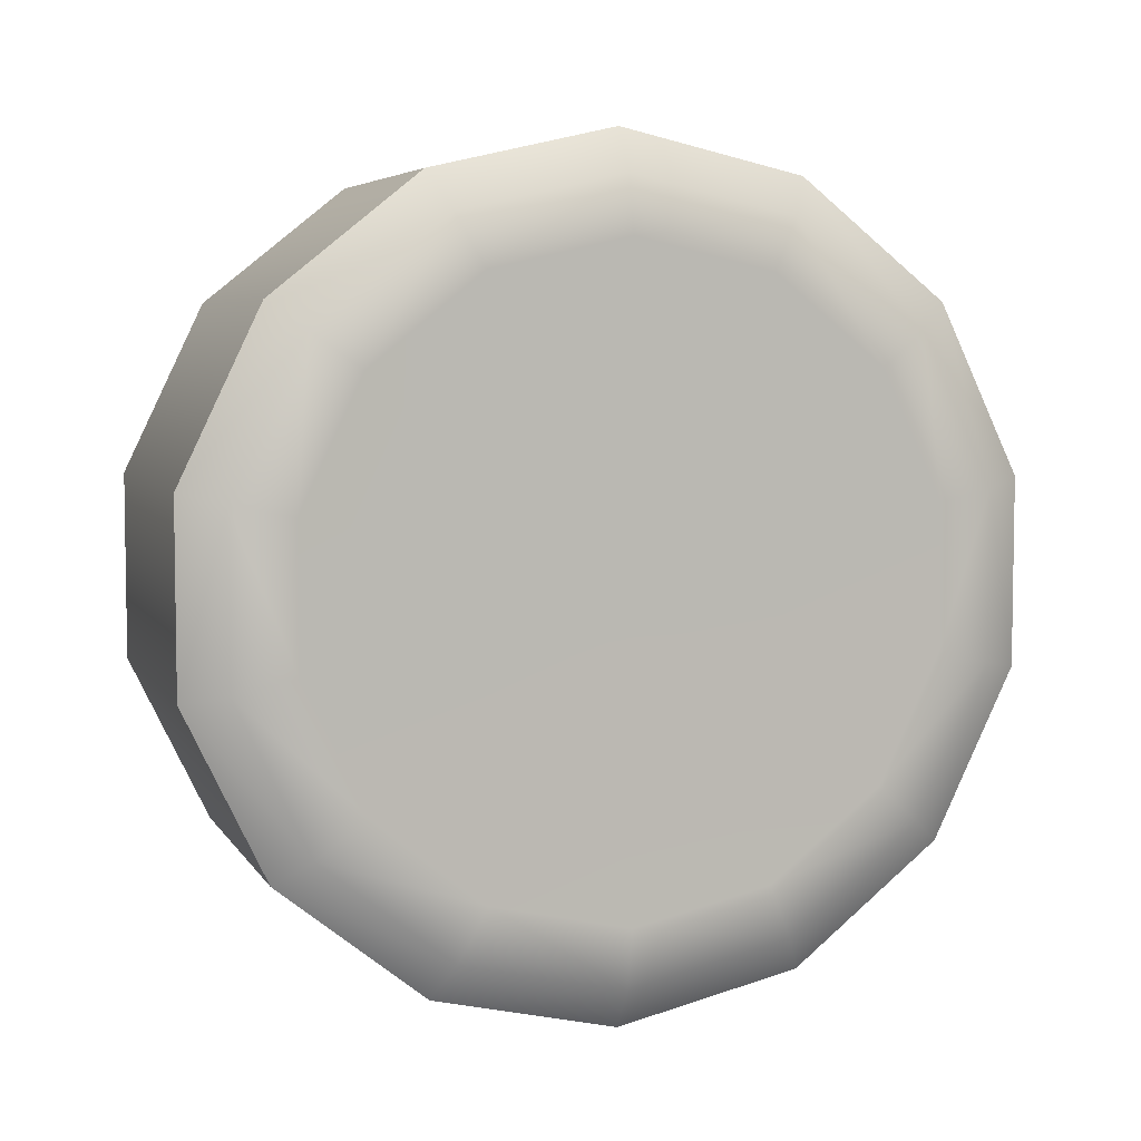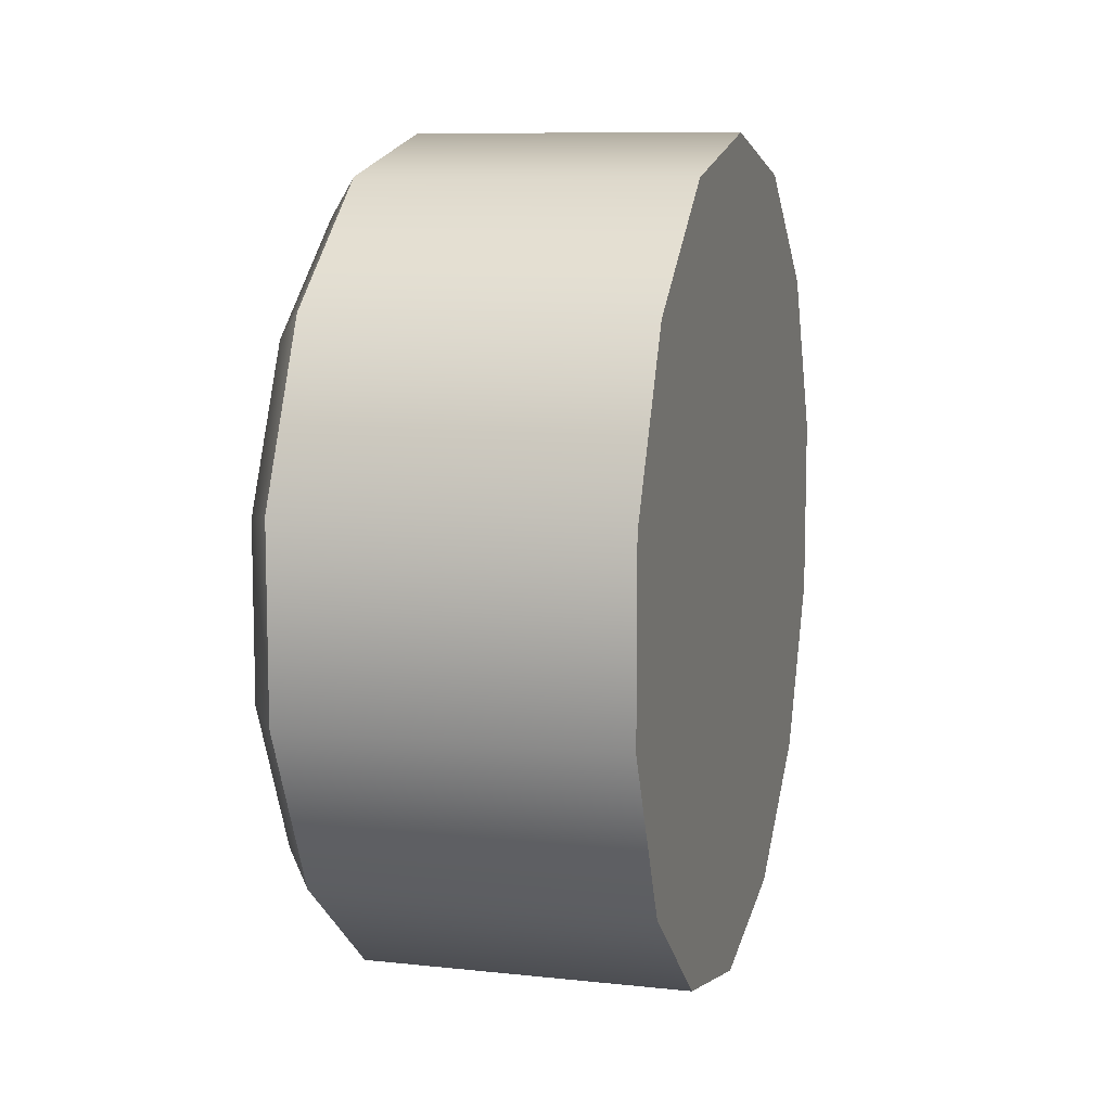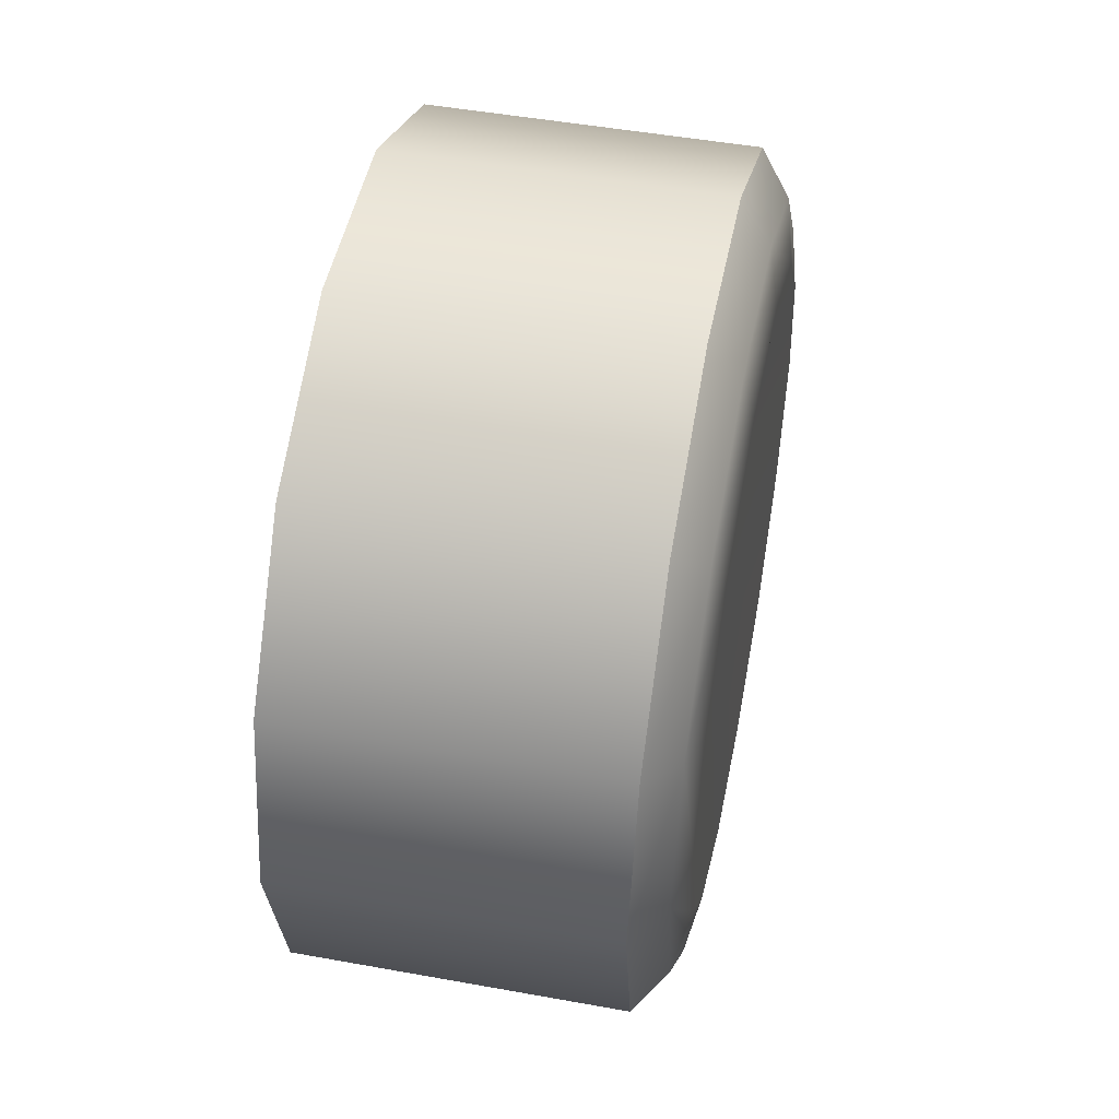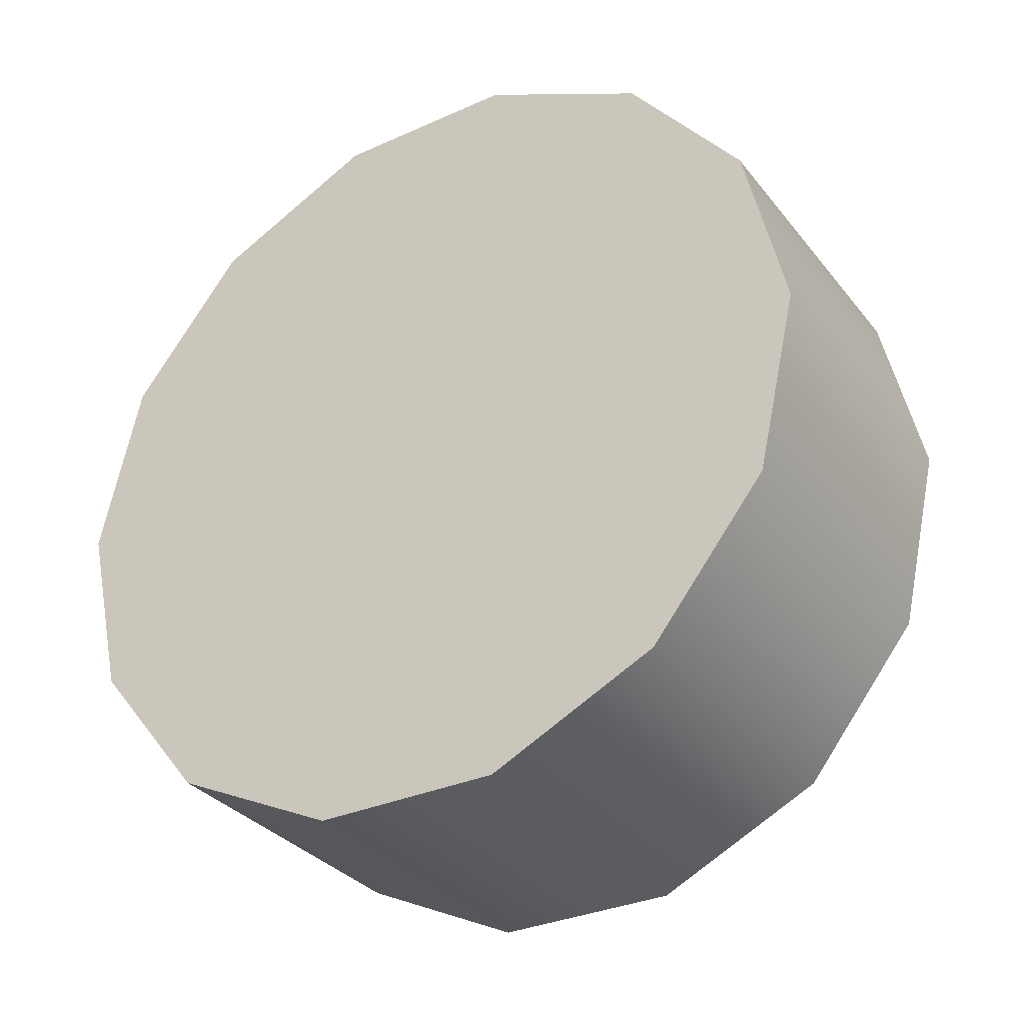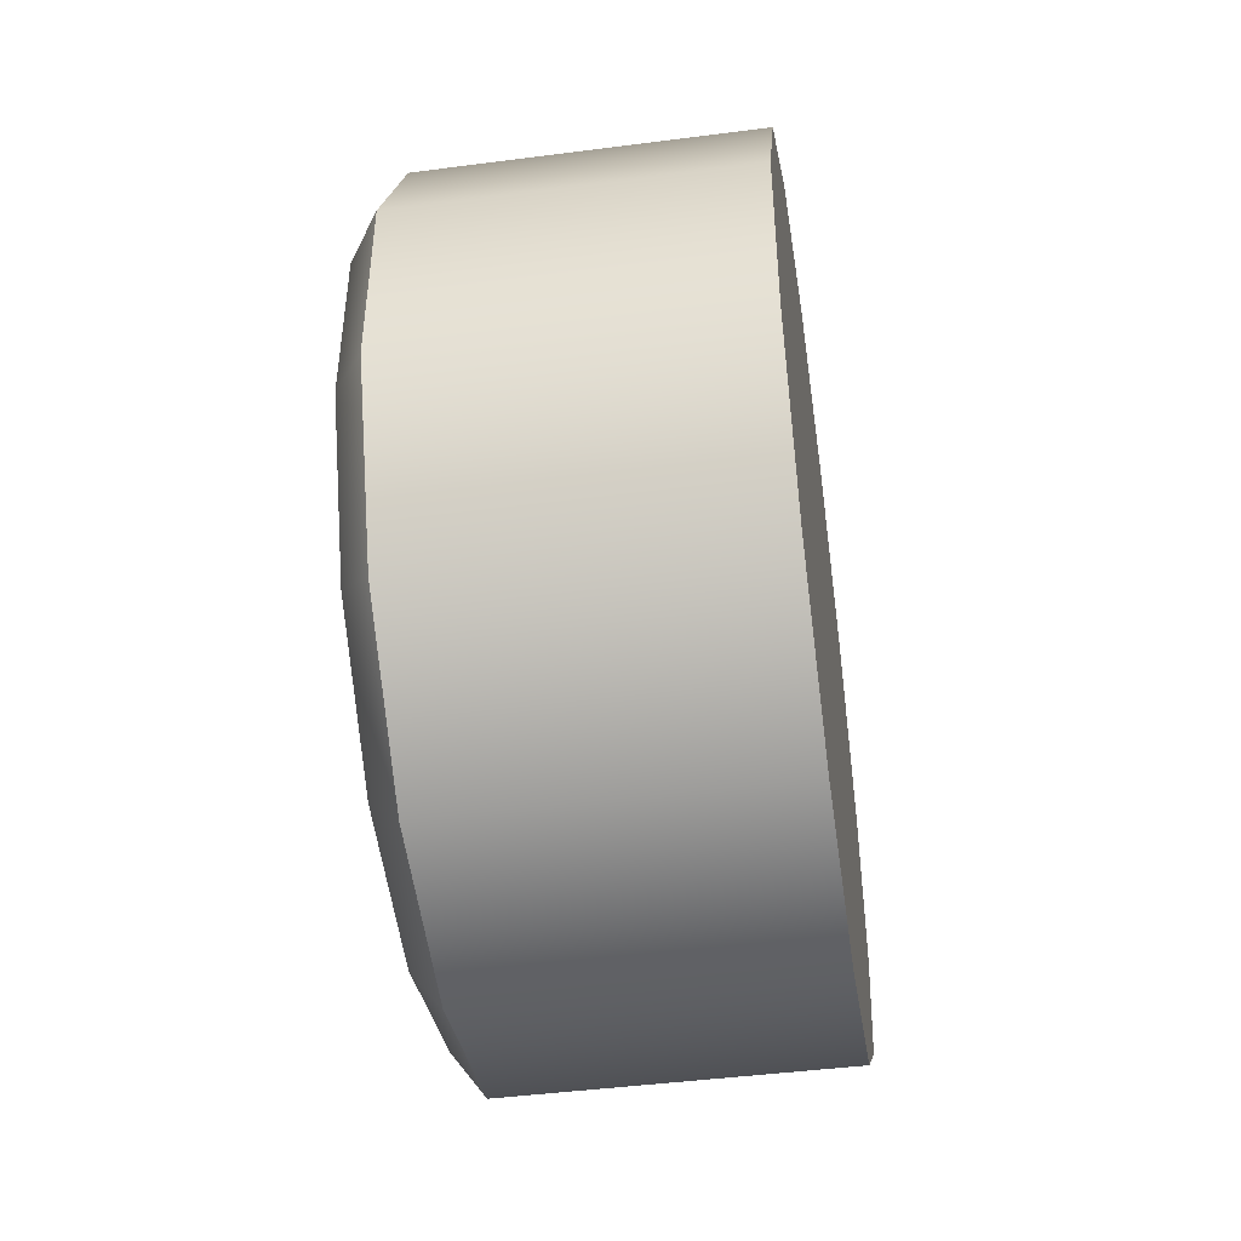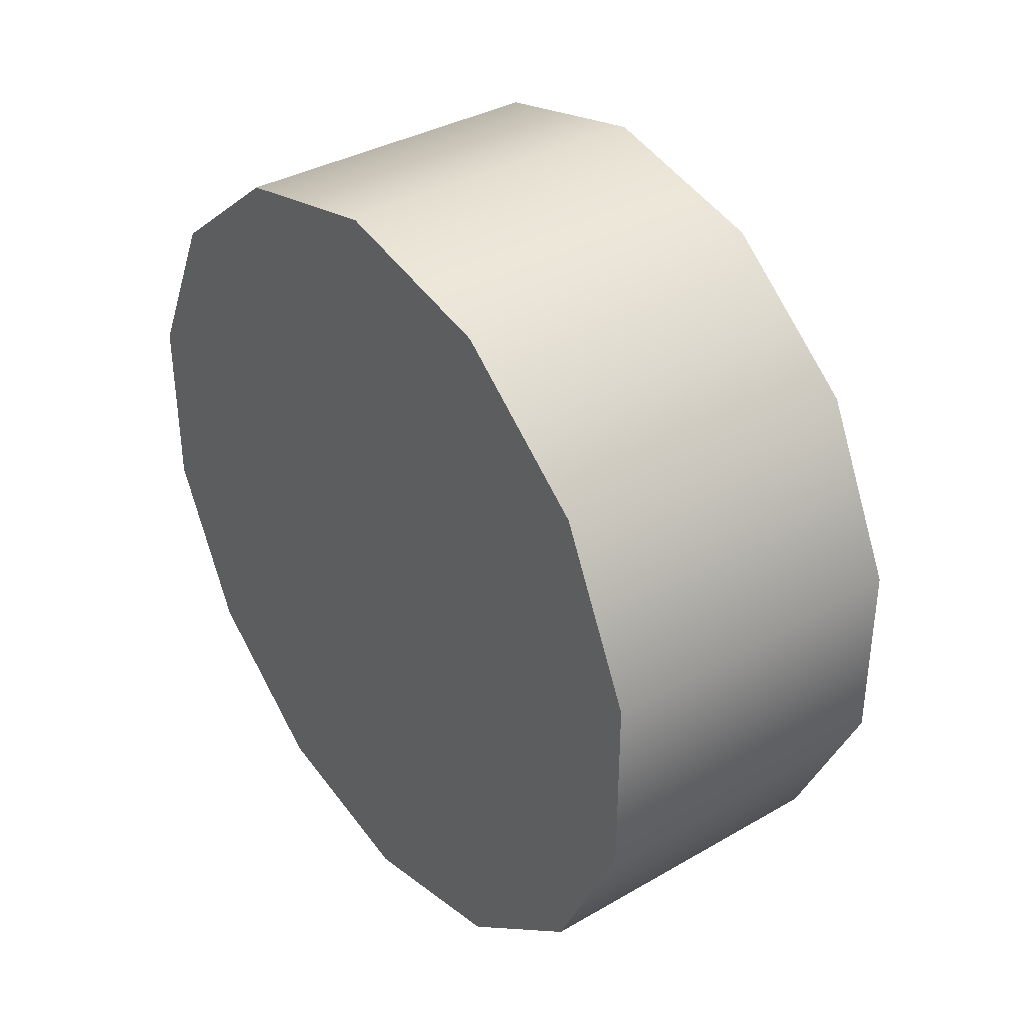
<metadata>
{"format":"obj","ext":"obj","renderer":"f3d","projection":"perspective","resolution":1024,"background":"white","views":[{"elev":5.6,"azim":72.1,"up":"+Z"},{"elev":9.5,"azim":-164.3,"up":"+Z"},{"elev":49.2,"azim":11.3,"up":"+Y"},{"elev":-32.4,"azim":-58.1,"up":"+Y"},{"elev":-45.4,"azim":-171.5,"up":"+Z"},{"elev":36.0,"azim":-37.0,"up":"+Z"}]}
</metadata>
<code>
o wheel_rim
v -0.2175 0.2168 -0.4501
v -0.2175 0.4871 0.1112
v -0.2175 0.3906 0.3115
v -0.2175 -0.4871 0.1112
v -0.2175 0 -0.4996
v -0.2175 0.3906 -0.3115
v -0.2175 0.4871 -0.1112
v -0.2175 0.2168 0.4501
v -0.2175 0 0.4996
v -0.2175 -0.2168 0.4501
v -0.2175 -0.3906 0.3115
v -0.2175 -0.4871 -0.1112
v -0.2175 -0.3906 -0.3115
v -0.2175 -0.2168 -0.4501
v 0.1719 0 -0.4996
v 0.1719 0.3906 -0.3115
v 0.1719 0.4871 -0.1112
v 0.1719 0.4871 0.1112
v 0.1719 0.3906 0.3115
v 0.1719 0 0.4996
v 0.1719 -0.2168 0.4501
v 0.1719 -0.3906 0.3115
v 0.1719 -0.4871 0.1112
v 0.1719 -0.4871 -0.1112
v 0.1719 -0.2168 -0.4501
v 0.2085 -0.000576 -0.448
v 0.2085 0.1938 -0.4037
v 0.2085 0.3496 -0.2794
v 0.2085 0.4361 -0.0998
v 0.2085 0.4361 0.09953
v 0.2085 0.3496 0.2791
v 0.2085 0.1938 0.4034
v 0.2085 -0.000576 0.4478
v 0.2085 -0.1949 0.4034
v 0.2085 -0.3508 0.2791
v 0.2085 -0.4372 0.09953
v 0.2085 -0.4372 -0.0998
v 0.2085 -0.3508 -0.2794
v 0.2085 -0.1949 -0.4037
v 0.2218 -0.3676 -0.08154
v 0.1719 0.2168 -0.4501
v 0.1719 0.2168 0.4501
v 0.1719 -0.3906 -0.3115
v 0.2218 0.000352 -0.3749
v 0.2218 0.1641 -0.3376
v 0.2218 0.2954 -0.2329
v 0.2218 0.3683 -0.08154
v 0.2218 0.3683 0.0864
v 0.2218 0.2954 0.2377
v 0.2218 0.1641 0.3424
v 0.2218 0.000352 0.3798
v 0.2218 -0.1634 0.3424
v 0.2218 -0.2947 0.2377
v 0.2218 -0.3676 0.0864
v 0.2218 -0.2947 -0.2329
v 0.2218 -0.1634 -0.3376
v 0.1223 0.000352 0.002432
f 6 17 16
f 11 21 10
f 5 25 14
f 3 18 2
f 3 42 19
f 2 17 7
f 5 41 15
f 30 17 18
f 13 24 12
f 10 20 9
f 4 22 11
f 6 41 1
f 12 23 4
f 8 20 42
f 21 33 20
f 20 32 42
f 28 41 16
f 19 30 18
f 42 31 19
f 29 16 17
f 27 15 41
f 25 26 39
f 23 35 22
f 39 43 25
f 38 24 43
f 56 26 44
f 24 36 23
f 22 34 21
f 55 37 38
f 40 36 37
f 54 35 36
f 53 34 35
f 52 33 34
f 51 32 33
f 32 49 31
f 31 48 30
f 30 47 29
f 29 46 28
f 28 45 27
f 27 44 26
f 56 38 39
f 44 45 57
f 45 46 57
f 46 47 57
f 47 48 57
f 48 49 57
f 49 50 57
f 50 51 57
f 51 52 57
f 52 53 57
f 53 54 57
f 54 40 57
f 40 55 57
f 55 56 57
f 56 44 57
f 14 43 13
f 13 10 2
f 6 7 17
f 11 22 21
f 5 15 25
f 3 19 18
f 3 8 42
f 2 18 17
f 5 1 41
f 30 29 17
f 13 43 24
f 10 21 20
f 4 23 22
f 6 16 41
f 12 24 23
f 8 9 20
f 21 34 33
f 20 33 32
f 28 27 41
f 19 31 30
f 42 32 31
f 29 28 16
f 27 26 15
f 25 15 26
f 23 36 35
f 39 38 43
f 38 37 24
f 56 39 26
f 24 37 36
f 22 35 34
f 55 40 37
f 40 54 36
f 54 53 35
f 53 52 34
f 52 51 33
f 51 50 32
f 32 50 49
f 31 49 48
f 30 48 47
f 29 47 46
f 28 46 45
f 27 45 44
f 56 55 38
f 14 25 43
f 6 1 5
f 5 14 13
f 13 12 4
f 4 11 10
f 10 9 8
f 8 3 2
f 2 7 6
f 6 5 13
f 13 4 10
f 10 8 2
f 2 6 13

</code>
